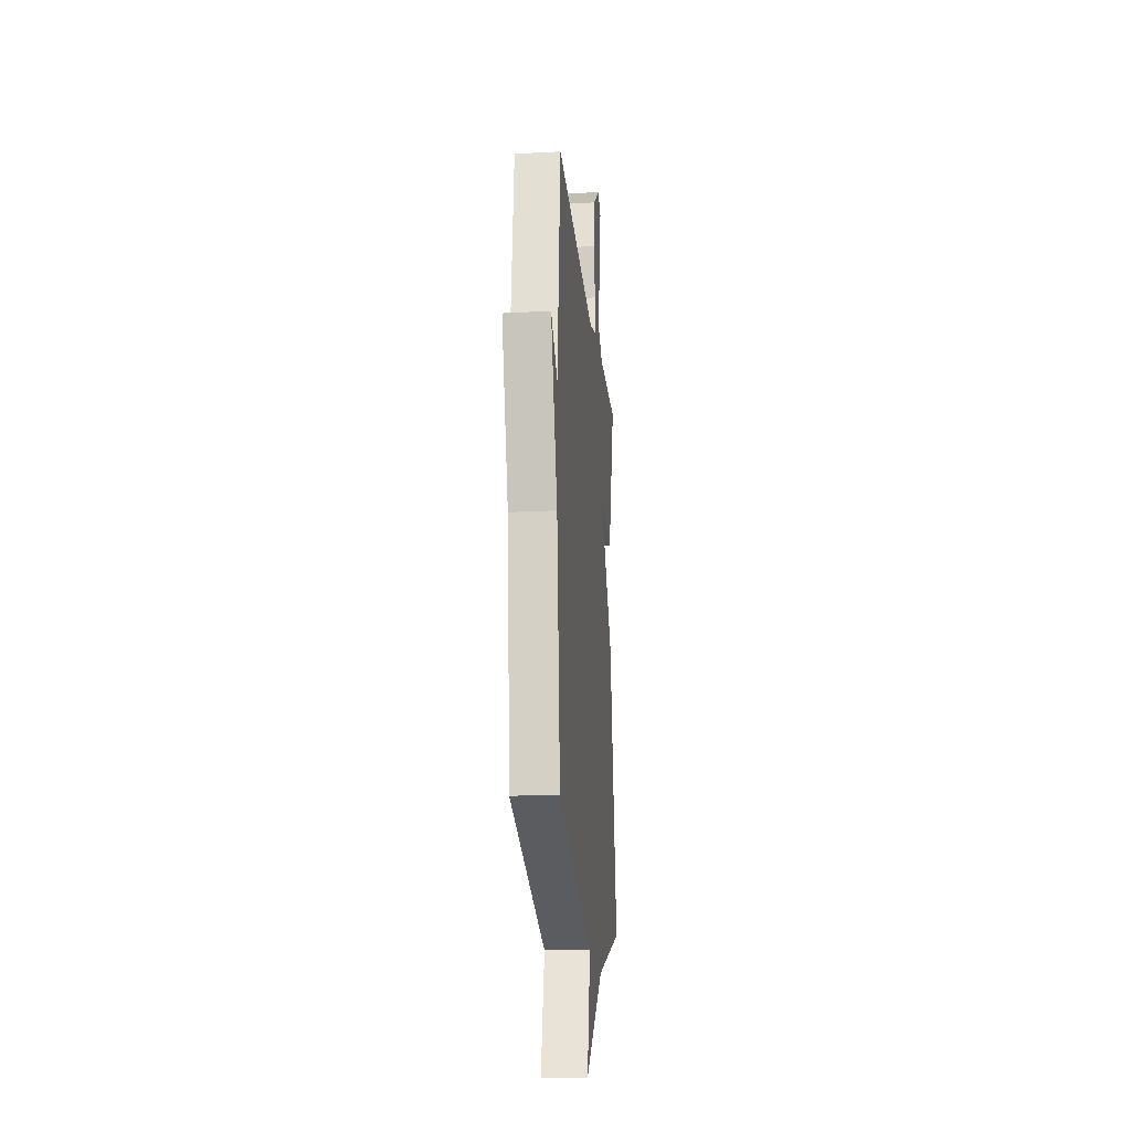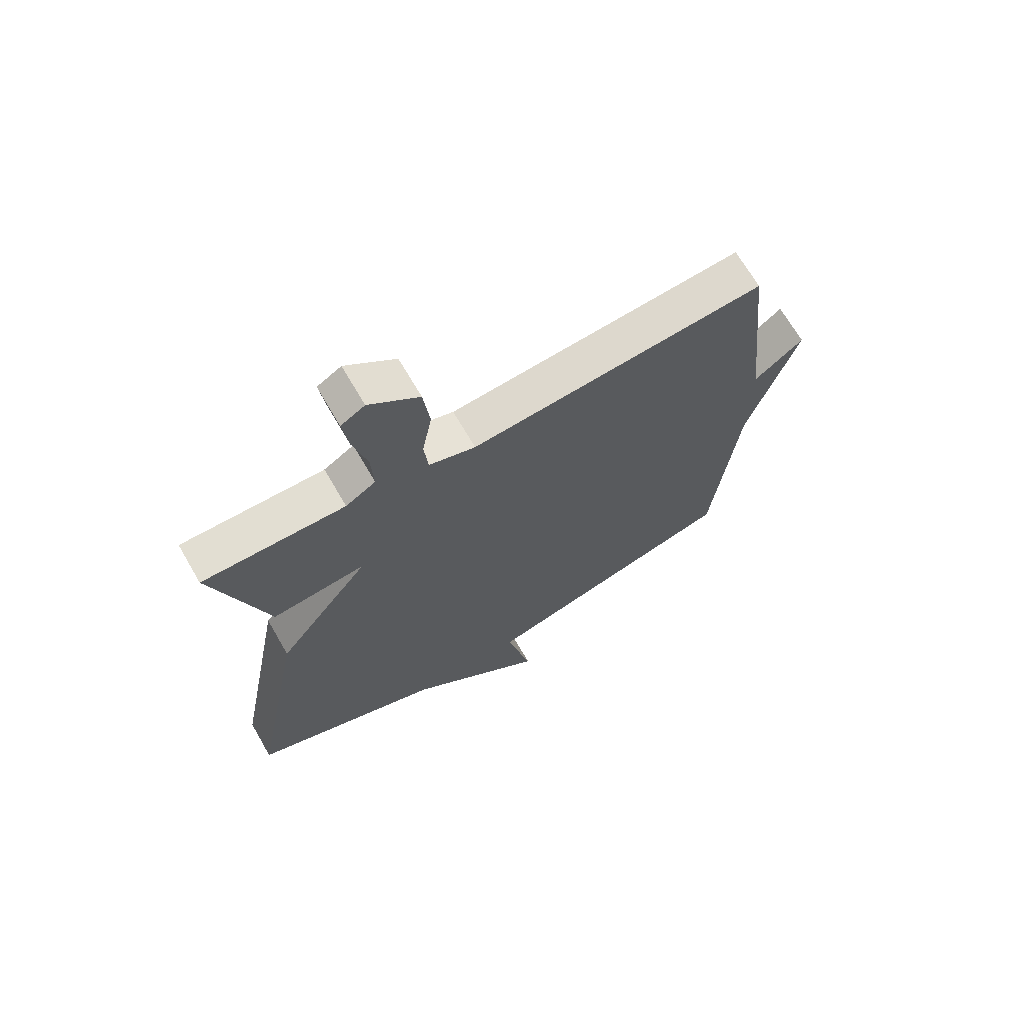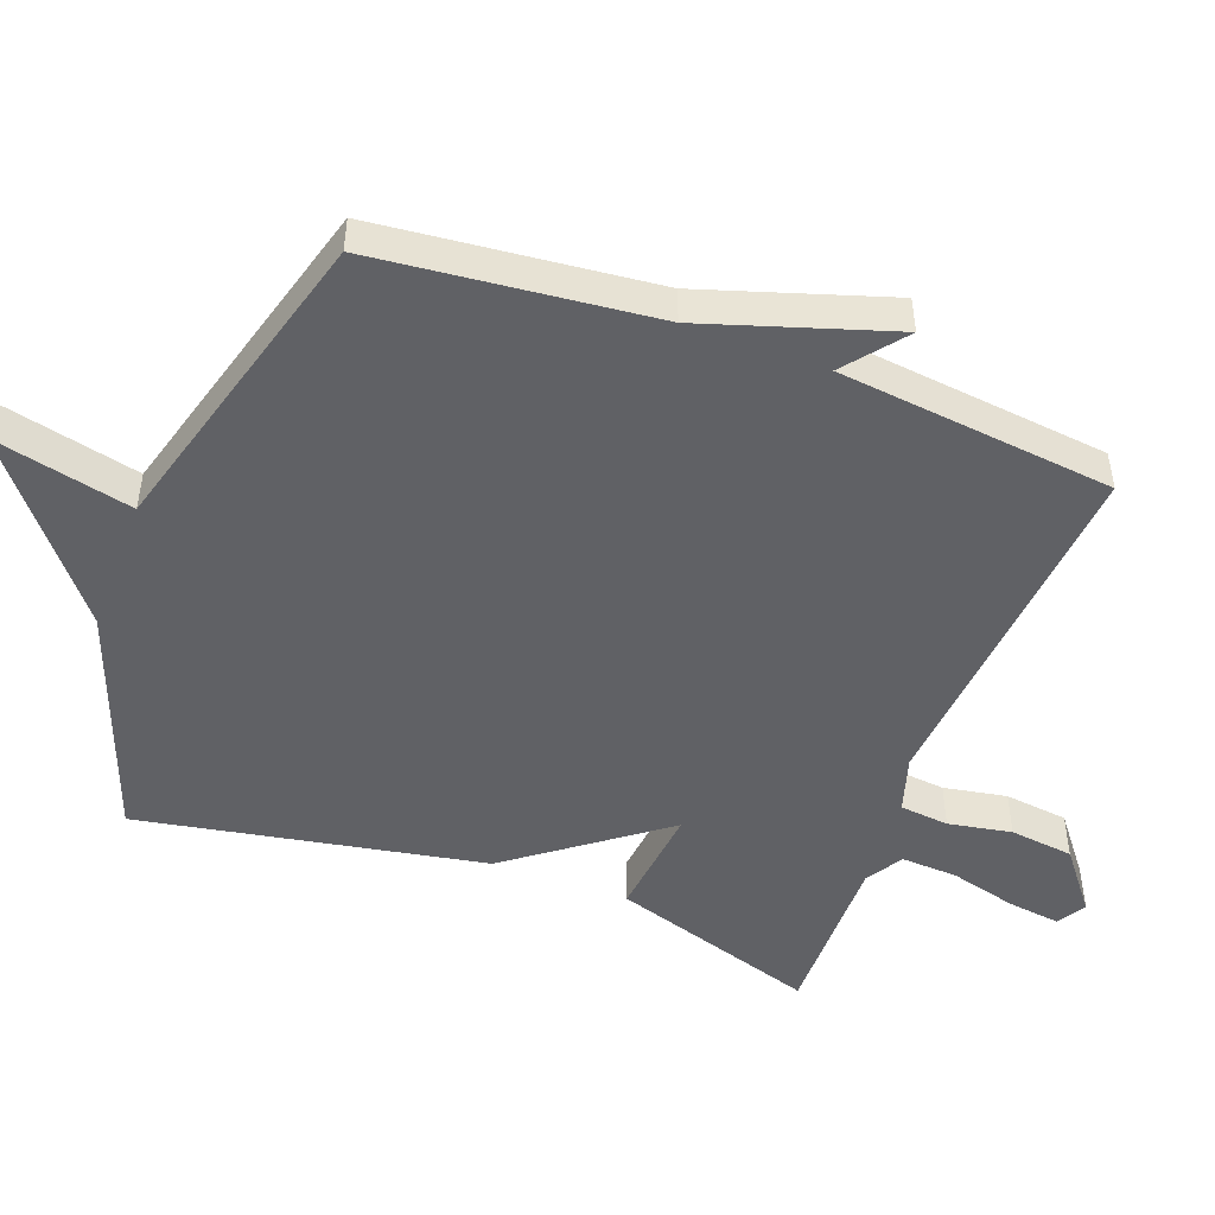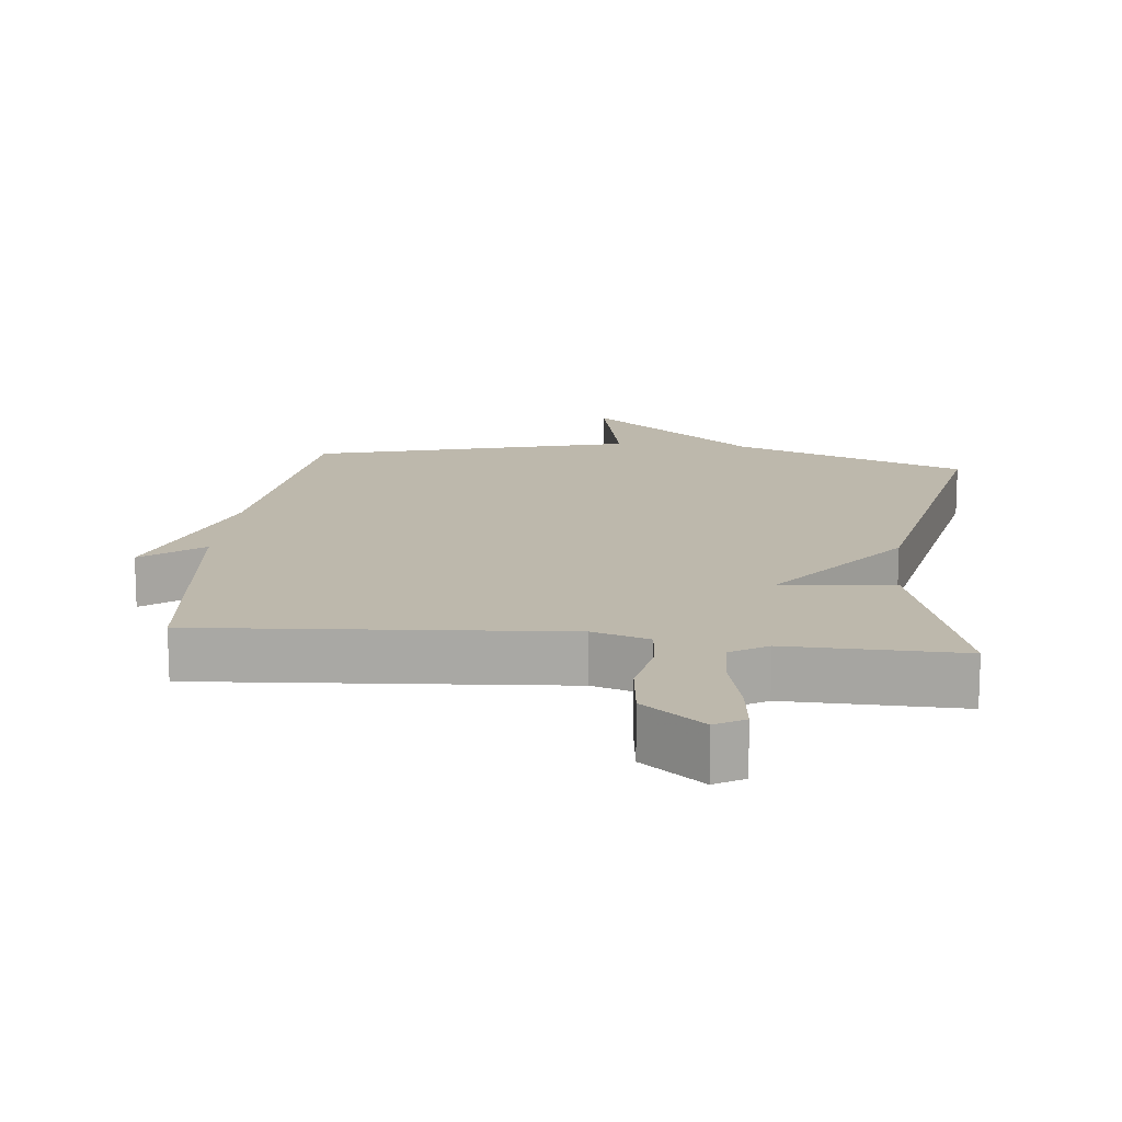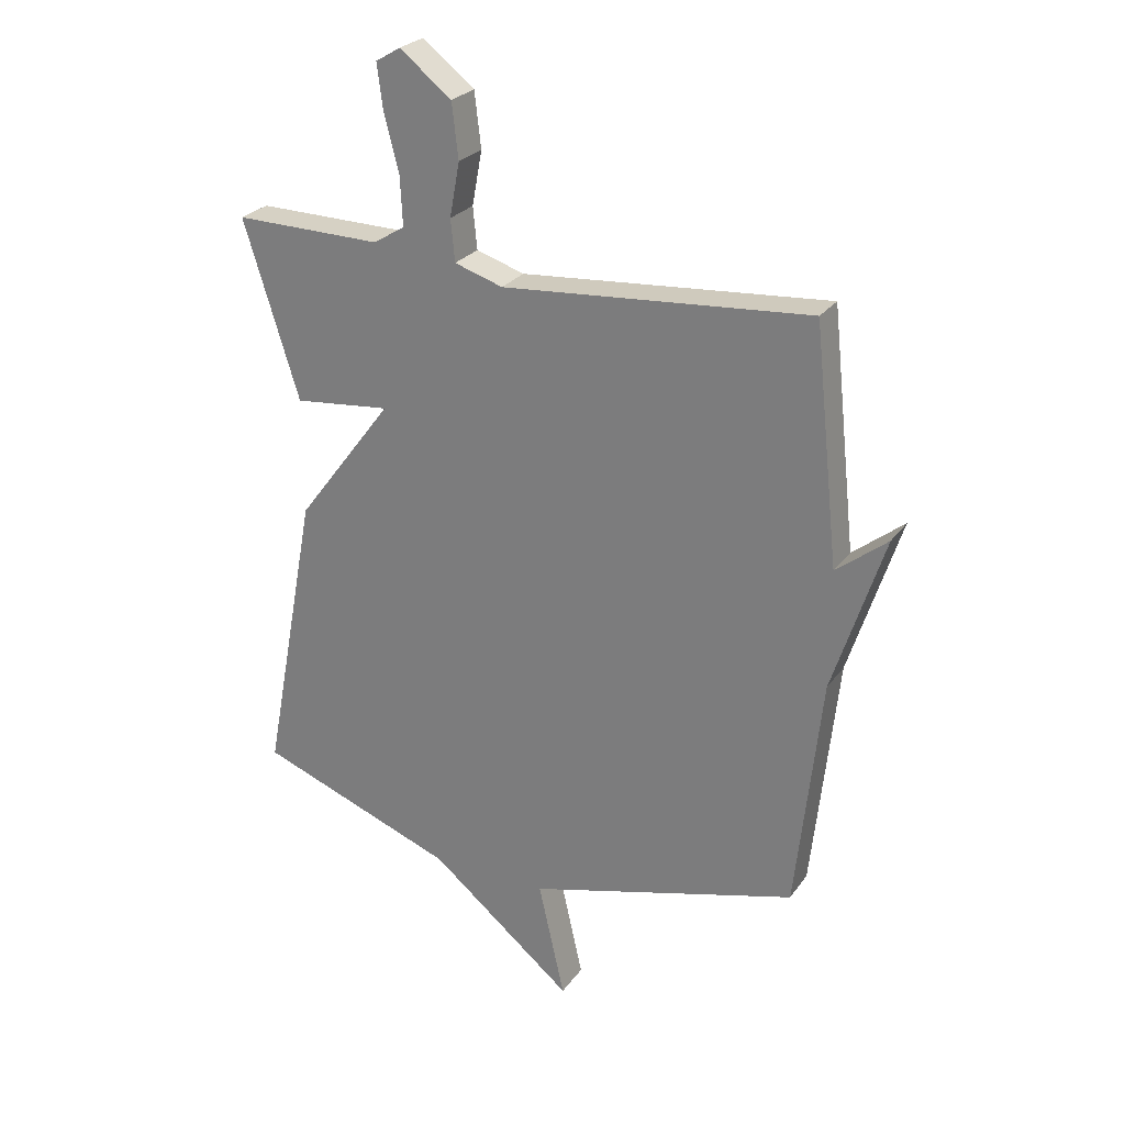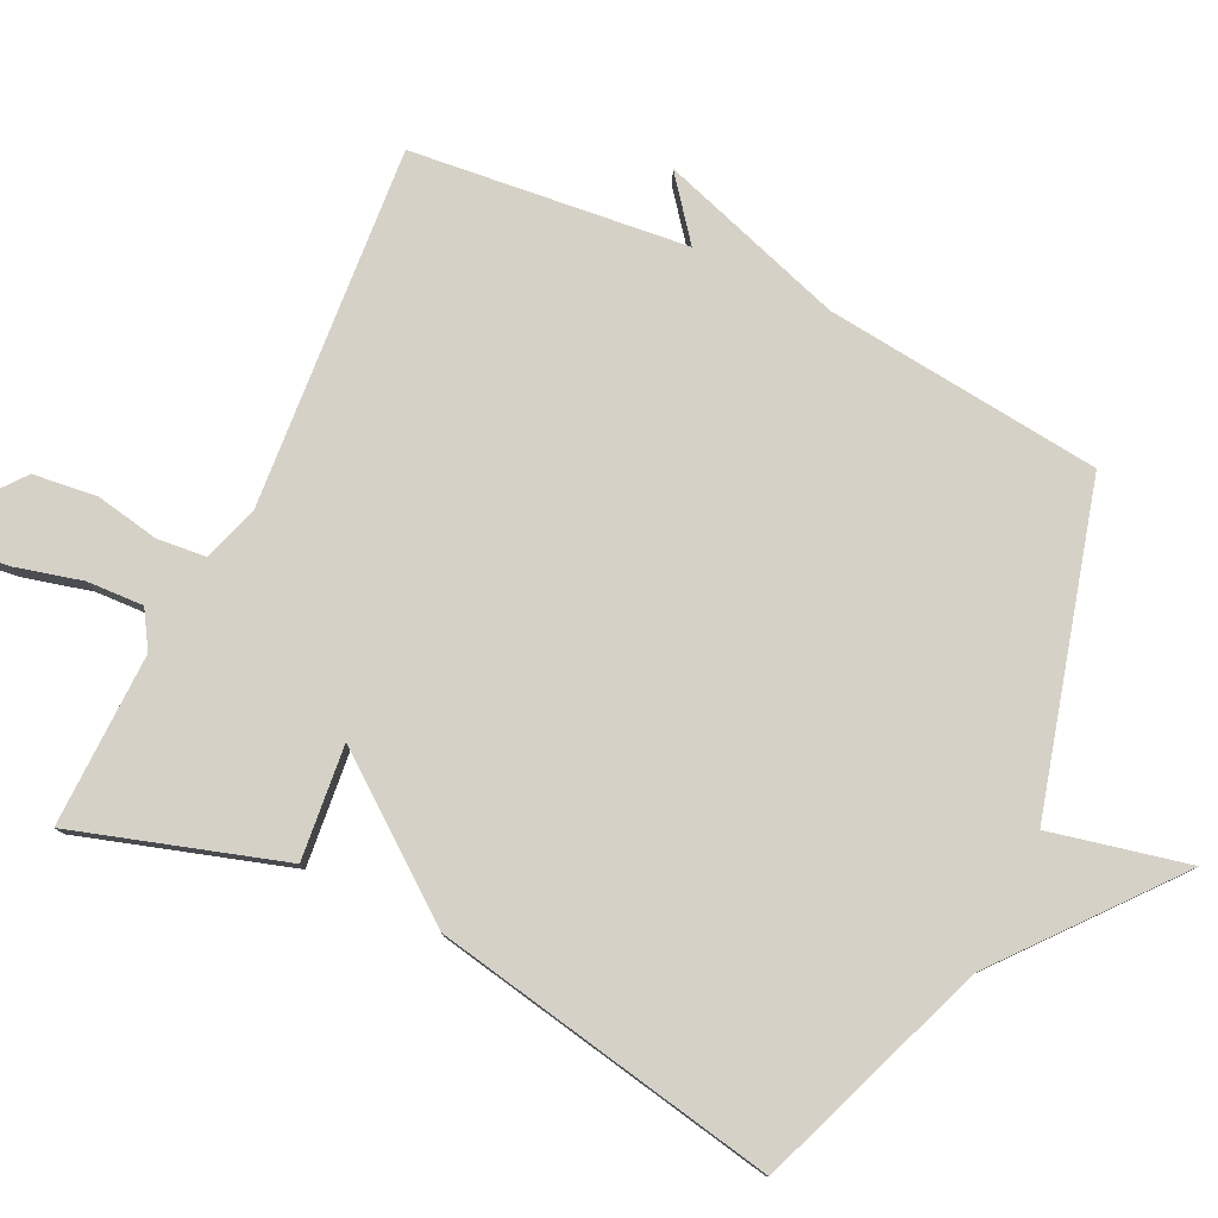
<metadata>
{"format":"obj","ext":"obj","renderer":"f3d","projection":"perspective","resolution":1024,"background":"white","views":[{"elev":-19.9,"azim":-84.4,"up":"+Z"},{"elev":68.6,"azim":149.9,"up":"+Z"},{"elev":-48.7,"azim":-110.7,"up":"+Y"},{"elev":14.8,"azim":6.4,"up":"+Y"},{"elev":26.0,"azim":-152.5,"up":"+Z"},{"elev":79.1,"azim":115.7,"up":"+Y"}]}
</metadata>
<code>
v -0.5 0.07 0.5
v 0.022 0.07 0.459
v 0.104 0.07 0.485
v 0.111 0.07 0.556
v 0.094 0.07 0.648
v 0.105 0.07 0.741
v 0.193 0.07 0.81
v 0.235 0.07 0.785
v 0.225 0.07 0.708
v 0.2 0.07 0.611
v 0.196 0.07 0.529
v 0.249 0.07 0.496
v 0.5 0.07 0.5
v 0.406 0.07 0.199
v 0.242 0.07 0.216
v 0.406 0.07 -0.001
v 0.5 0.07 -0.5
v 0.161 0.07 -0.626
v -0.084 0.07 -0.826
v -0.039 0.07 -0.626
v -0.5 0.07 -0.5
v -0.543 0.07 -0.099
v -0.63 0.07 0.17
v -0.543 0.07 0.101
v -0.5 0 0.5
v 0.022 0 0.459
v 0.104 0 0.485
v 0.111 0 0.556
v 0.094 0 0.648
v 0.105 0 0.741
v 0.193 0 0.81
v 0.235 0 0.785
v 0.225 0 0.708
v 0.2 0 0.611
v 0.196 0 0.529
v 0.249 0 0.496
v 0.5 0 0.5
v 0.406 0 0.199
v 0.242 0 0.216
v 0.406 0 -0.001
v 0.5 0 -0.5
v 0.161 0 -0.626
v -0.084 0 -0.826
v -0.039 0 -0.626
v -0.5 0 -0.5
v -0.543 0 -0.099
v -0.63 0 0.17
v -0.543 0 0.101
f 22 23 24
f 24 1 2
f 22 24 2
f 21 22 2
f 20 21 2
f 18 19 20
f 18 20 2
f 17 18 2
f 16 17 2
f 15 16 2
f 15 2 3
f 14 15 3
f 13 14 3
f 12 13 3
f 11 12 3 4
f 5 6 7
f 4 5 7
f 11 4 7
f 10 11 7
f 7 8 9 10
f 48 47 46
f 26 25 48
f 26 48 46
f 26 46 45
f 26 45 44
f 44 43 42
f 26 44 42
f 26 42 41
f 26 41 40
f 26 40 39
f 27 26 39
f 27 39 38
f 27 38 37
f 27 37 36
f 28 27 36 35
f 31 30 29
f 31 29 28
f 31 28 35
f 31 35 34
f 34 33 32 31
f 1 25 26 2
f 2 26 27 3
f 3 27 28 4
f 4 28 29 5
f 5 29 30 6
f 6 30 31 7
f 7 31 32 8
f 8 32 33 9
f 9 33 34 10
f 10 34 35 11
f 11 35 36 12
f 12 36 37 13
f 13 37 38 14
f 14 38 39 15
f 15 39 40 16
f 16 40 41 17
f 17 41 42 18
f 18 42 43 19
f 19 43 44 20
f 20 44 45 21
f 21 45 46 22
f 22 46 47 23
f 23 47 48 24
f 24 48 25 1

</code>
